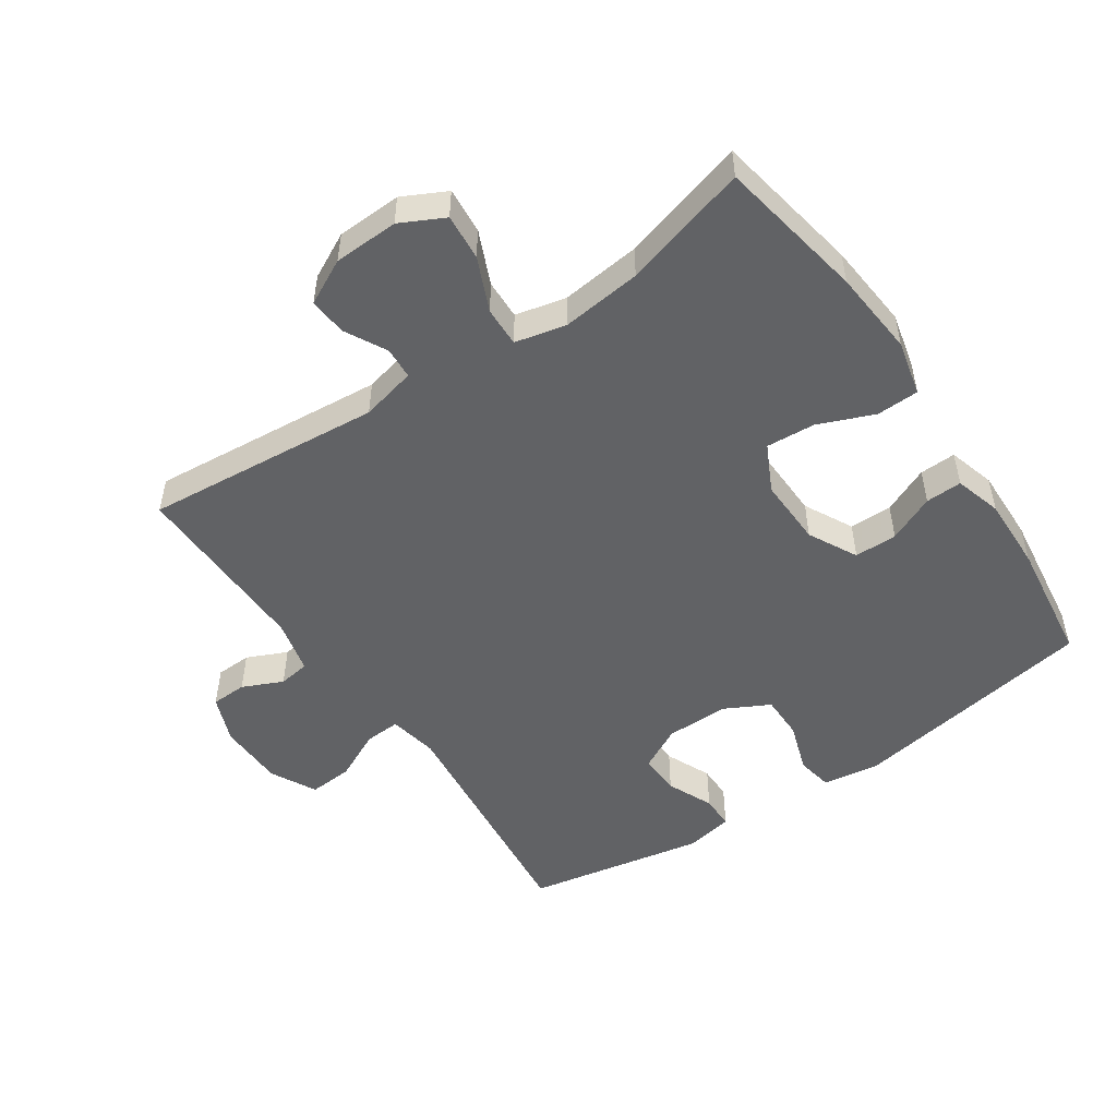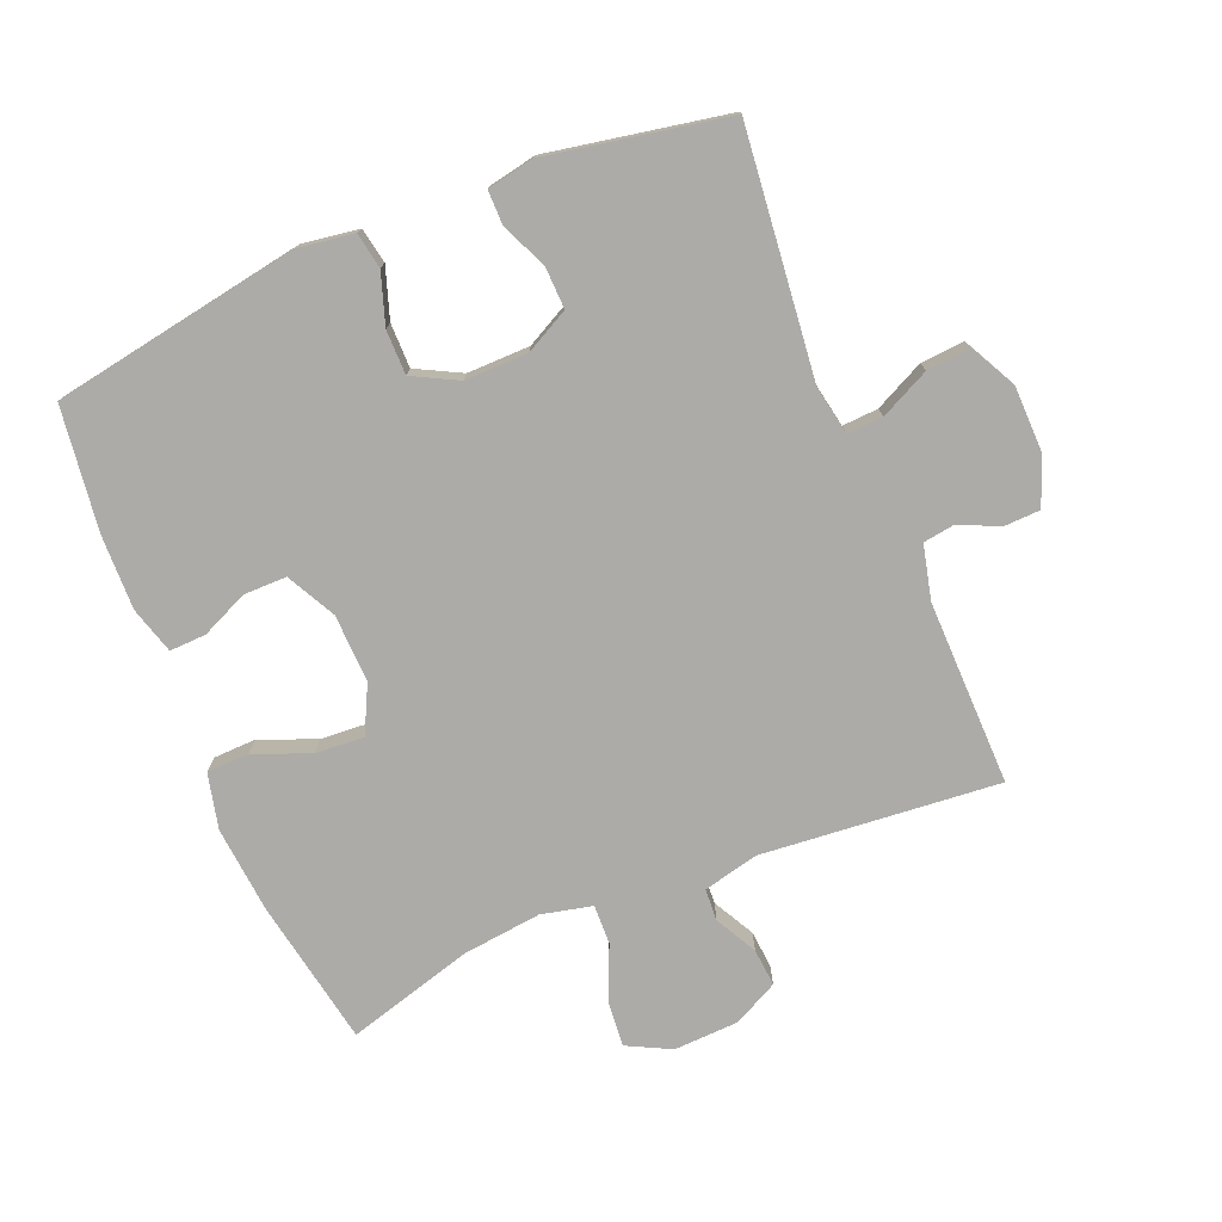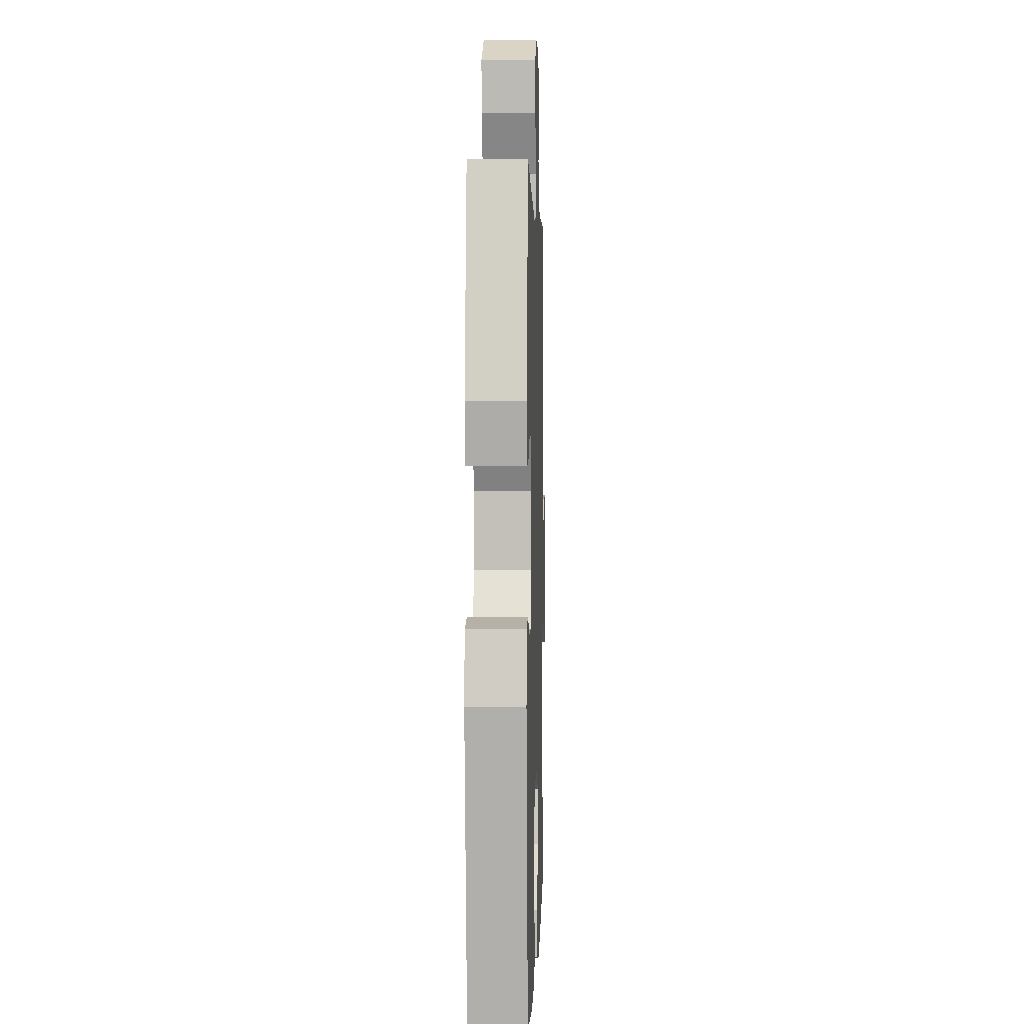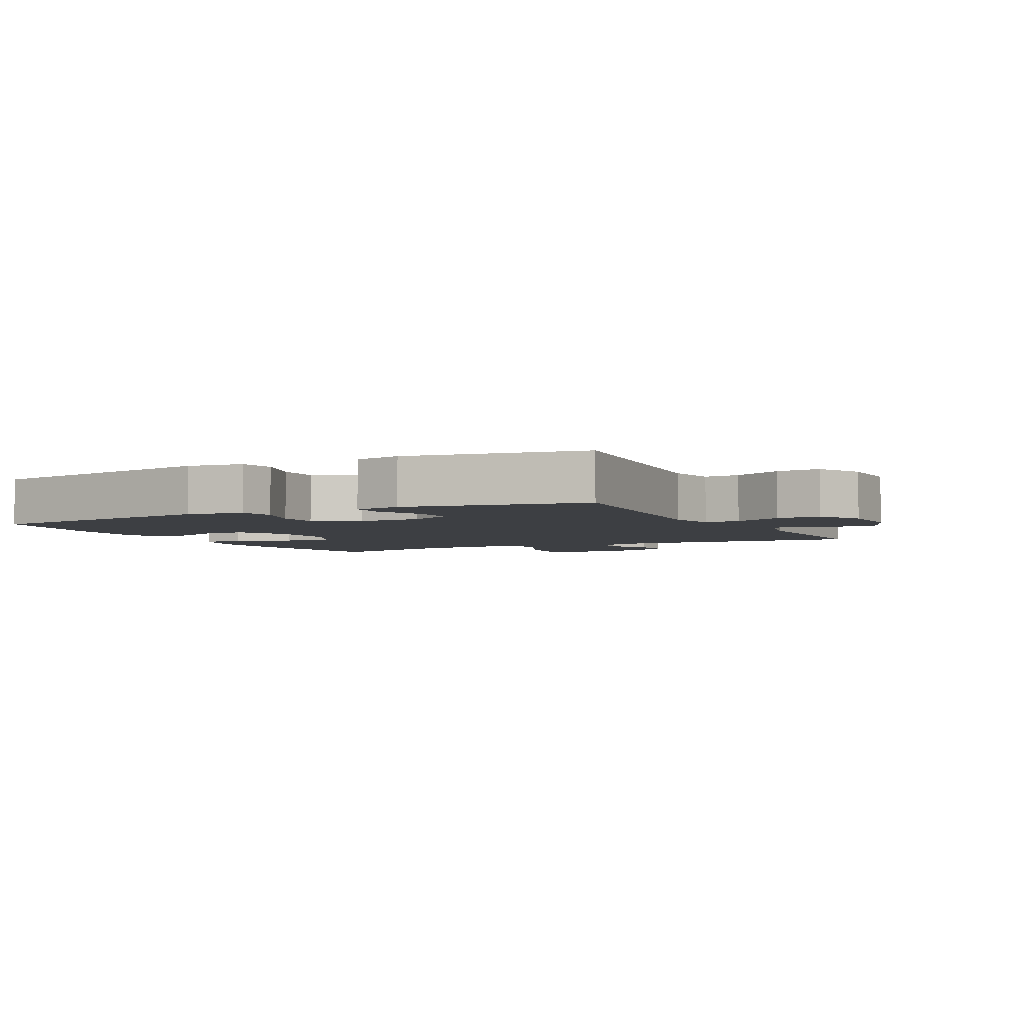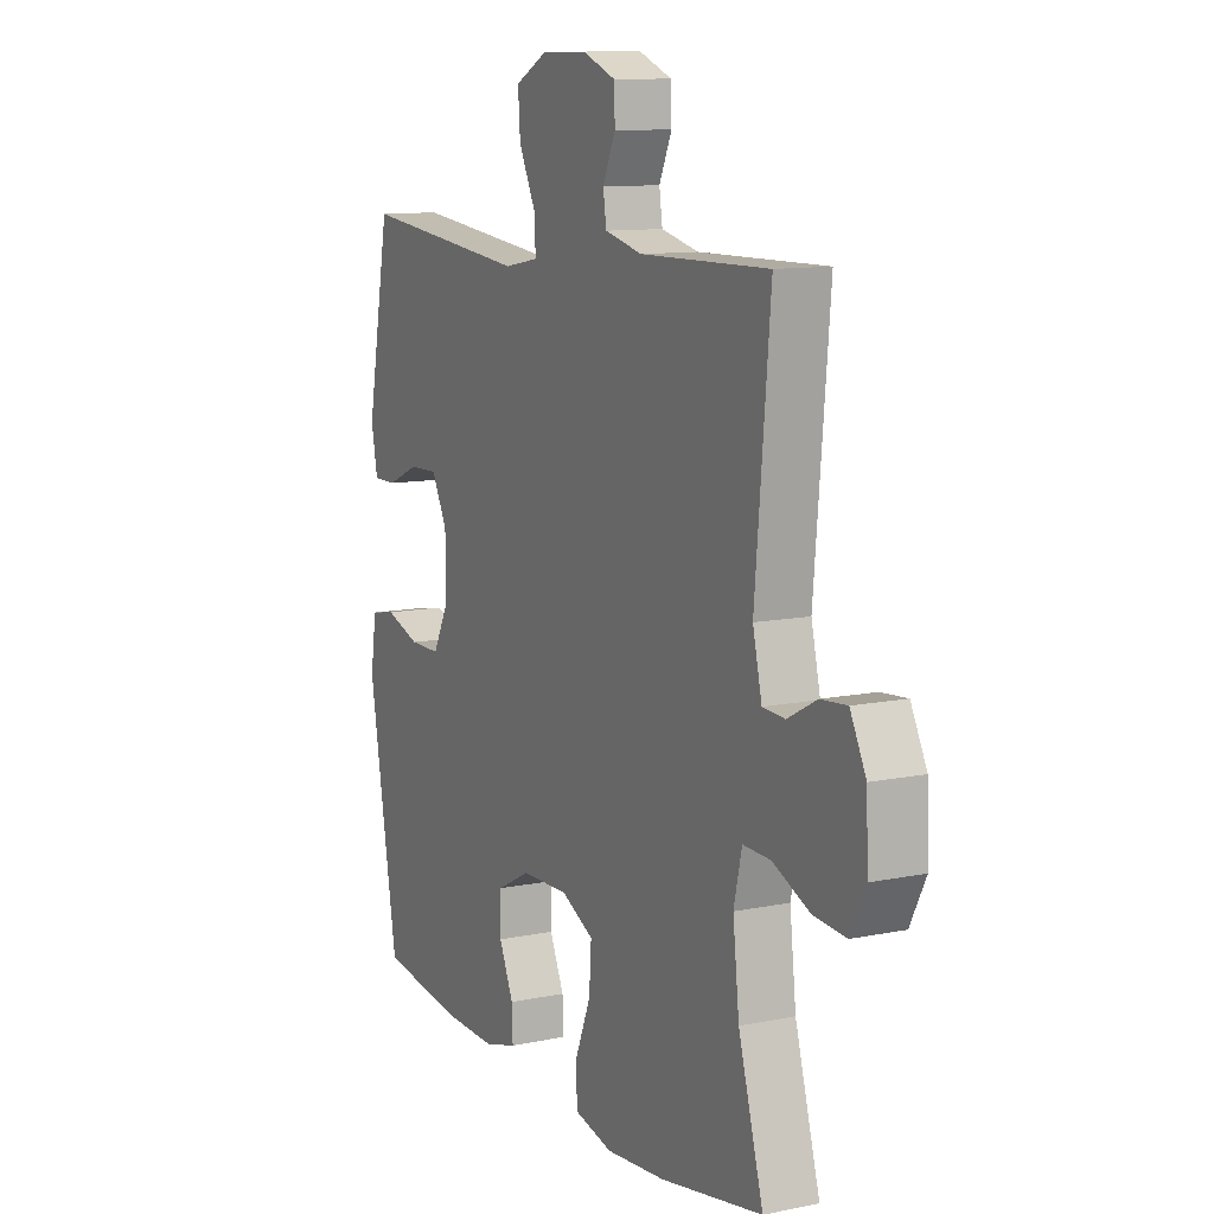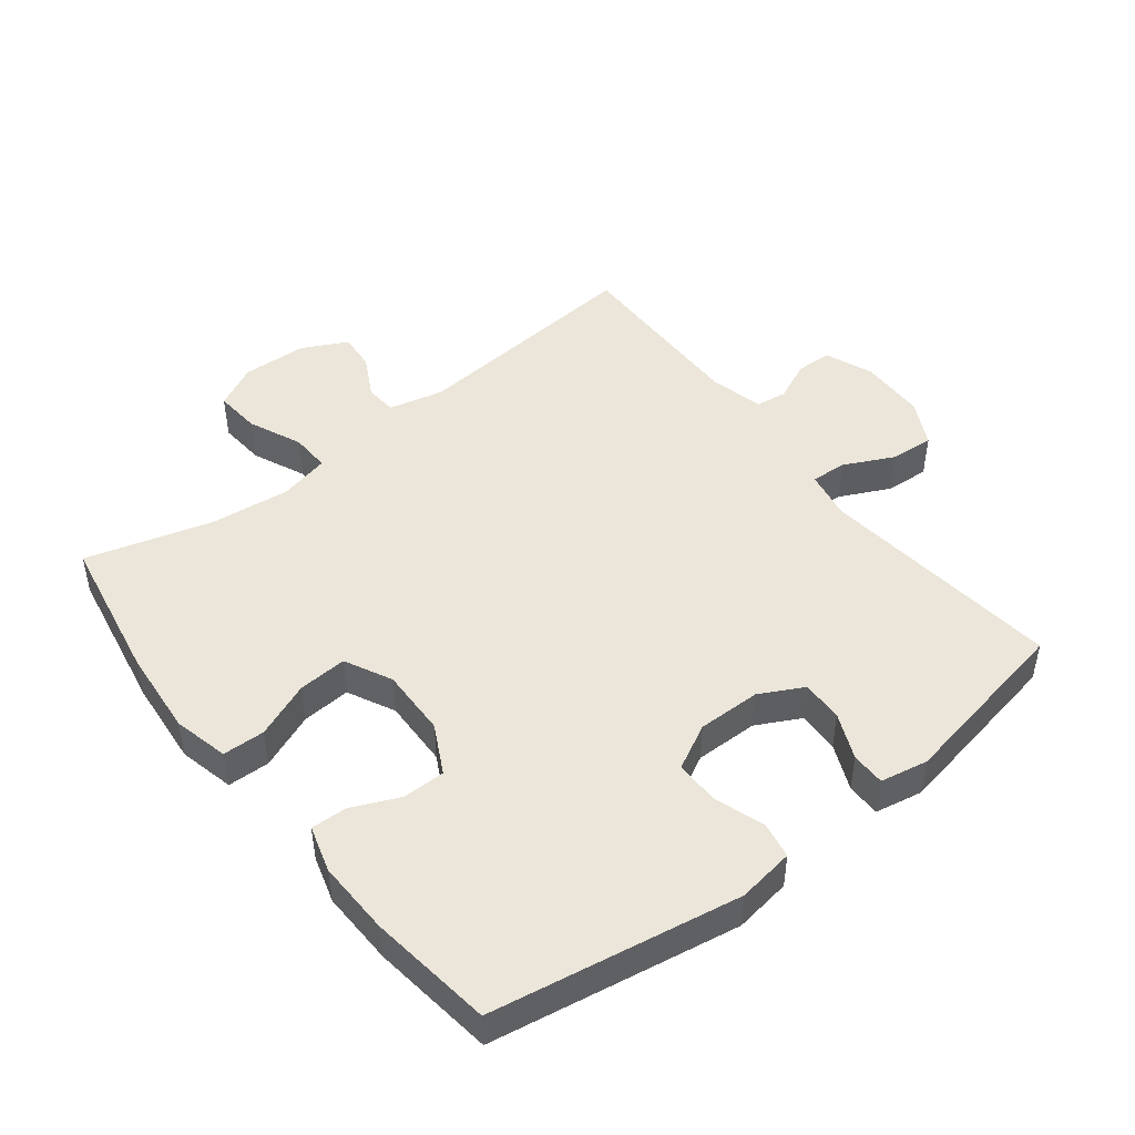
<metadata>
{"format":"obj","ext":"obj","renderer":"f3d","projection":"perspective","resolution":1024,"background":"white","views":[{"elev":-50.6,"azim":124.2,"up":"+Y"},{"elev":-76.3,"azim":-67.5,"up":"+Y"},{"elev":1.9,"azim":-88.3,"up":"+Z"},{"elev":-3.9,"azim":-62.4,"up":"+Y"},{"elev":11.0,"azim":63.1,"up":"+Z"},{"elev":47.1,"azim":-128.0,"up":"+Y"}]}
</metadata>
<code>
v -0.5 0.07 0.5
v -0.124 0.07 0.459
v -0.048 0.07 0.473
v -0.051 0.07 0.528
v -0.088 0.07 0.604
v -0.093 0.07 0.672
v -0.023 0.07 0.708
v 0.079 0.07 0.71
v 0.152 0.07 0.681
v 0.154 0.07 0.626
v 0.126 0.07 0.564
v 0.133 0.07 0.516
v 0.216 0.07 0.496
v 0.5 0.07 0.5
v 0.467 0.07 0.135
v 0.487 0.07 0.05
v 0.536 0.07 0.047
v 0.6 0.07 0.081
v 0.658 0.07 0.086
v 0.693 0.07 0.017
v 0.697 0.07 -0.083
v 0.663 0.07 -0.15
v 0.592 0.07 -0.144
v 0.51 0.07 -0.108
v 0.449 0.07 -0.106
v 0.431 0.07 -0.184
v 0.445 0.07 -0.307
v 0.5 0.07 -0.5
v 0.274 0.07 -0.541
v 0.141 0.07 -0.553
v 0.056 0.07 -0.533
v 0.054 0.07 -0.468
v 0.089 0.07 -0.382
v 0.094 0.07 -0.307
v 0.022 0.07 -0.271
v -0.083 0.07 -0.274
v -0.158 0.07 -0.313
v -0.158 0.07 -0.379
v -0.126 0.07 -0.451
v -0.124 0.07 -0.507
v -0.196 0.07 -0.528
v -0.31 0.07 -0.525
v -0.5 0.07 -0.5
v -0.565 0.07 -0.12
v -0.552 0.07 -0.033
v -0.497 0.07 -0.023
v -0.419 0.07 -0.049
v -0.351 0.07 -0.049
v -0.315 0.07 0.02
v -0.316 0.07 0.117
v -0.351 0.07 0.184
v -0.415 0.07 0.182
v -0.486 0.07 0.151
v -0.538 0.07 0.151
v -0.552 0.07 0.224
v -0.5 0 0.5
v -0.124 0 0.459
v -0.048 0 0.473
v -0.051 0 0.528
v -0.088 0 0.604
v -0.093 0 0.672
v -0.023 0 0.708
v 0.079 0 0.71
v 0.152 0 0.681
v 0.154 0 0.626
v 0.126 0 0.564
v 0.133 0 0.516
v 0.216 0 0.496
v 0.5 0 0.5
v 0.467 0 0.135
v 0.487 0 0.05
v 0.536 0 0.047
v 0.6 0 0.081
v 0.658 0 0.086
v 0.693 0 0.017
v 0.697 0 -0.083
v 0.663 0 -0.15
v 0.592 0 -0.144
v 0.51 0 -0.108
v 0.449 0 -0.106
v 0.431 0 -0.184
v 0.445 0 -0.307
v 0.5 0 -0.5
v 0.274 0 -0.541
v 0.141 0 -0.553
v 0.056 0 -0.533
v 0.054 0 -0.468
v 0.089 0 -0.382
v 0.094 0 -0.307
v 0.022 0 -0.271
v -0.083 0 -0.274
v -0.158 0 -0.313
v -0.158 0 -0.379
v -0.126 0 -0.451
v -0.124 0 -0.507
v -0.196 0 -0.528
v -0.31 0 -0.525
v -0.5 0 -0.5
v -0.565 0 -0.12
v -0.552 0 -0.033
v -0.497 0 -0.023
v -0.419 0 -0.049
v -0.351 0 -0.049
v -0.315 0 0.02
v -0.316 0 0.117
v -0.351 0 0.184
v -0.415 0 0.182
v -0.486 0 0.151
v -0.538 0 0.151
v -0.552 0 0.224
f 55 1 2
f 54 55 2
f 53 54 2
f 52 53 2
f 51 52 2 3
f 50 51 3
f 49 50 3
f 48 49 3
f 45 46 47
f 44 45 47
f 43 44 47
f 42 43 47
f 41 42 47
f 40 41 47
f 39 40 47
f 38 39 47
f 37 38 47 48
f 36 37 48 3
f 31 32 33
f 30 31 33
f 29 30 33
f 28 29 33
f 27 28 33
f 26 27 33 34
f 25 26 34 35
f 22 23 24
f 21 22 24
f 20 21 24
f 19 20 24
f 18 19 24
f 17 18 24
f 16 17 24 25
f 35 36 3
f 25 35 3
f 16 25 3
f 15 16 3
f 9 10 11
f 8 9 11
f 7 8 11
f 6 7 11
f 5 6 11
f 4 5 11
f 4 11 12
f 3 4 12 13
f 3 13 14 15
f 57 56 110
f 57 110 109
f 57 109 108
f 57 108 107
f 58 57 107 106
f 58 106 105
f 58 105 104
f 58 104 103
f 102 101 100
f 102 100 99
f 102 99 98
f 102 98 97
f 102 97 96
f 102 96 95
f 102 95 94
f 102 94 93
f 103 102 93 92
f 58 103 92 91
f 88 87 86
f 88 86 85
f 88 85 84
f 88 84 83
f 88 83 82
f 89 88 82 81
f 90 89 81 80
f 79 78 77
f 79 77 76
f 79 76 75
f 79 75 74
f 79 74 73
f 79 73 72
f 80 79 72 71
f 58 91 90
f 58 90 80
f 58 80 71
f 58 71 70
f 66 65 64
f 66 64 63
f 66 63 62
f 66 62 61
f 66 61 60
f 66 60 59
f 67 66 59
f 68 67 59 58
f 70 69 68 58
f 1 56 57 2
f 2 57 58 3
f 3 58 59 4
f 4 59 60 5
f 5 60 61 6
f 6 61 62 7
f 7 62 63 8
f 8 63 64 9
f 9 64 65 10
f 10 65 66 11
f 11 66 67 12
f 12 67 68 13
f 13 68 69 14
f 14 69 70 15
f 15 70 71 16
f 16 71 72 17
f 17 72 73 18
f 18 73 74 19
f 19 74 75 20
f 20 75 76 21
f 21 76 77 22
f 22 77 78 23
f 23 78 79 24
f 24 79 80 25
f 25 80 81 26
f 26 81 82 27
f 27 82 83 28
f 28 83 84 29
f 29 84 85 30
f 30 85 86 31
f 31 86 87 32
f 32 87 88 33
f 33 88 89 34
f 34 89 90 35
f 35 90 91 36
f 36 91 92 37
f 37 92 93 38
f 38 93 94 39
f 39 94 95 40
f 40 95 96 41
f 41 96 97 42
f 42 97 98 43
f 43 98 99 44
f 44 99 100 45
f 45 100 101 46
f 46 101 102 47
f 47 102 103 48
f 48 103 104 49
f 49 104 105 50
f 50 105 106 51
f 51 106 107 52
f 52 107 108 53
f 53 108 109 54
f 54 109 110 55
f 55 110 56 1

</code>
